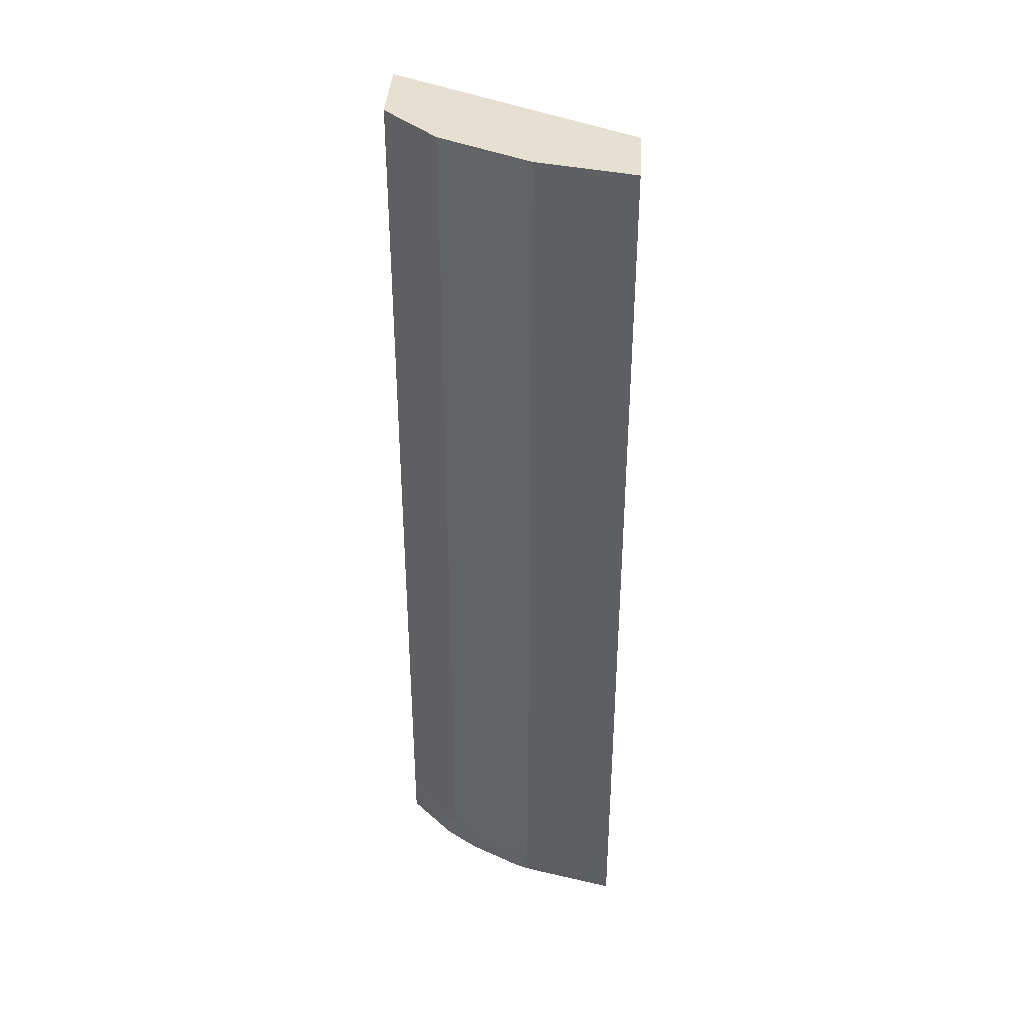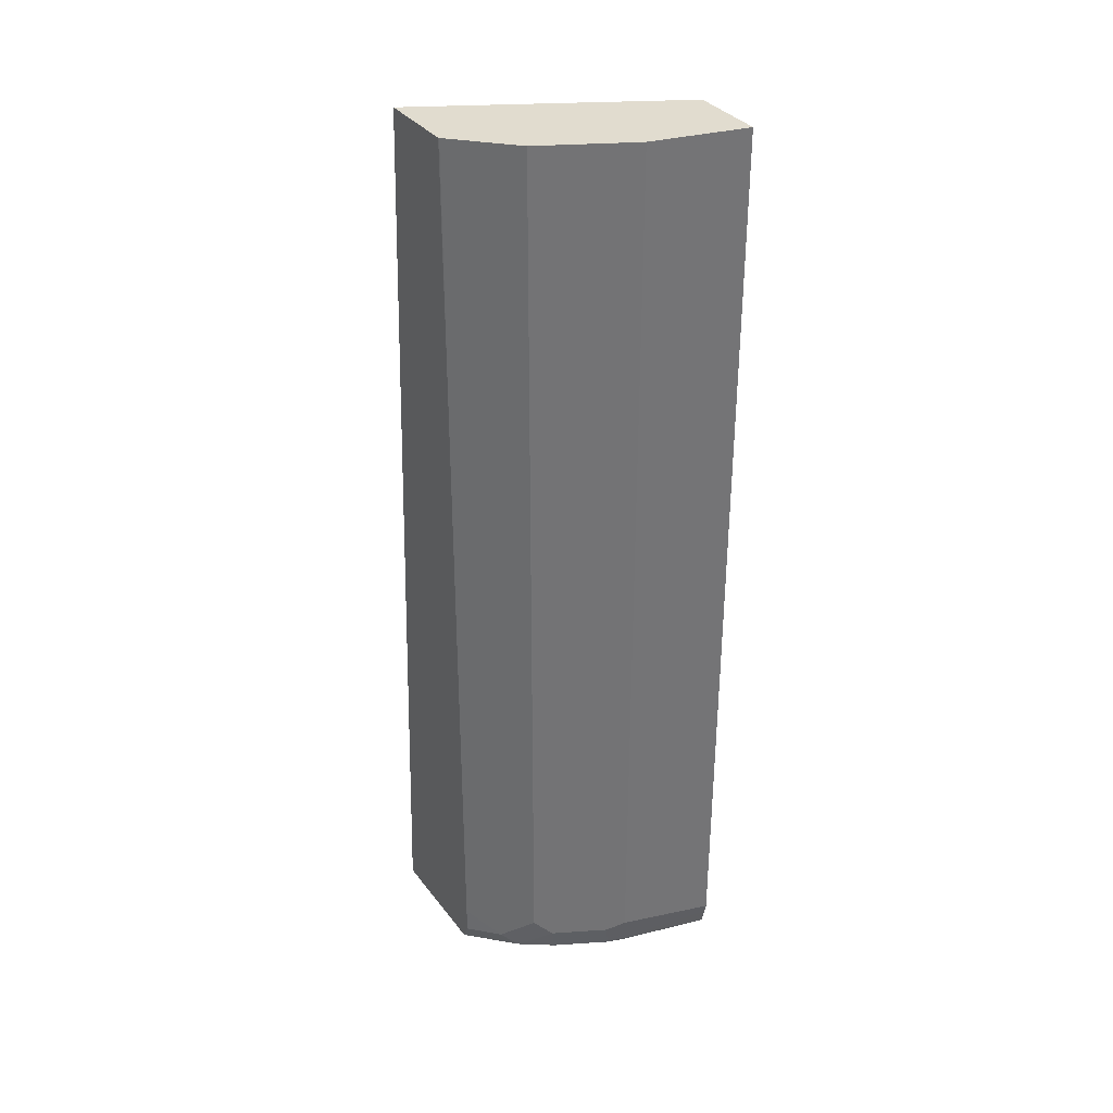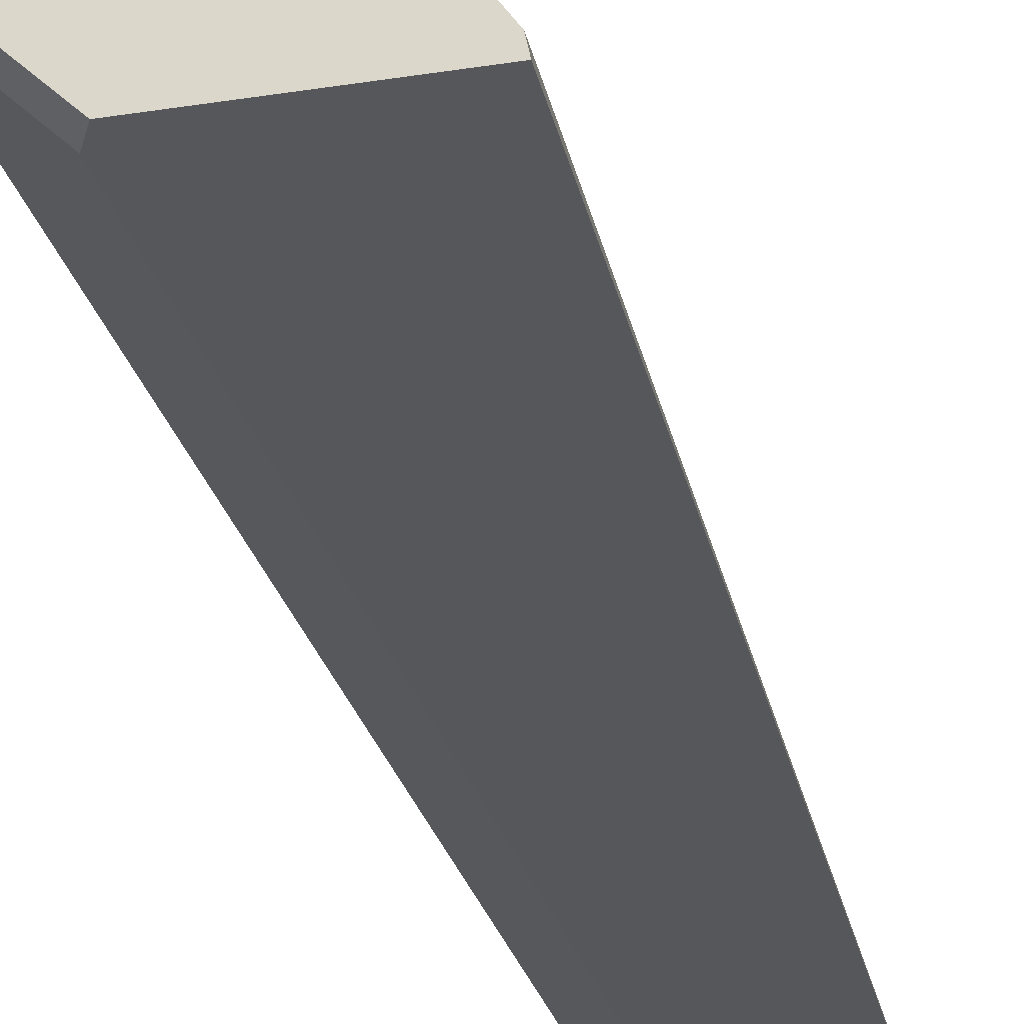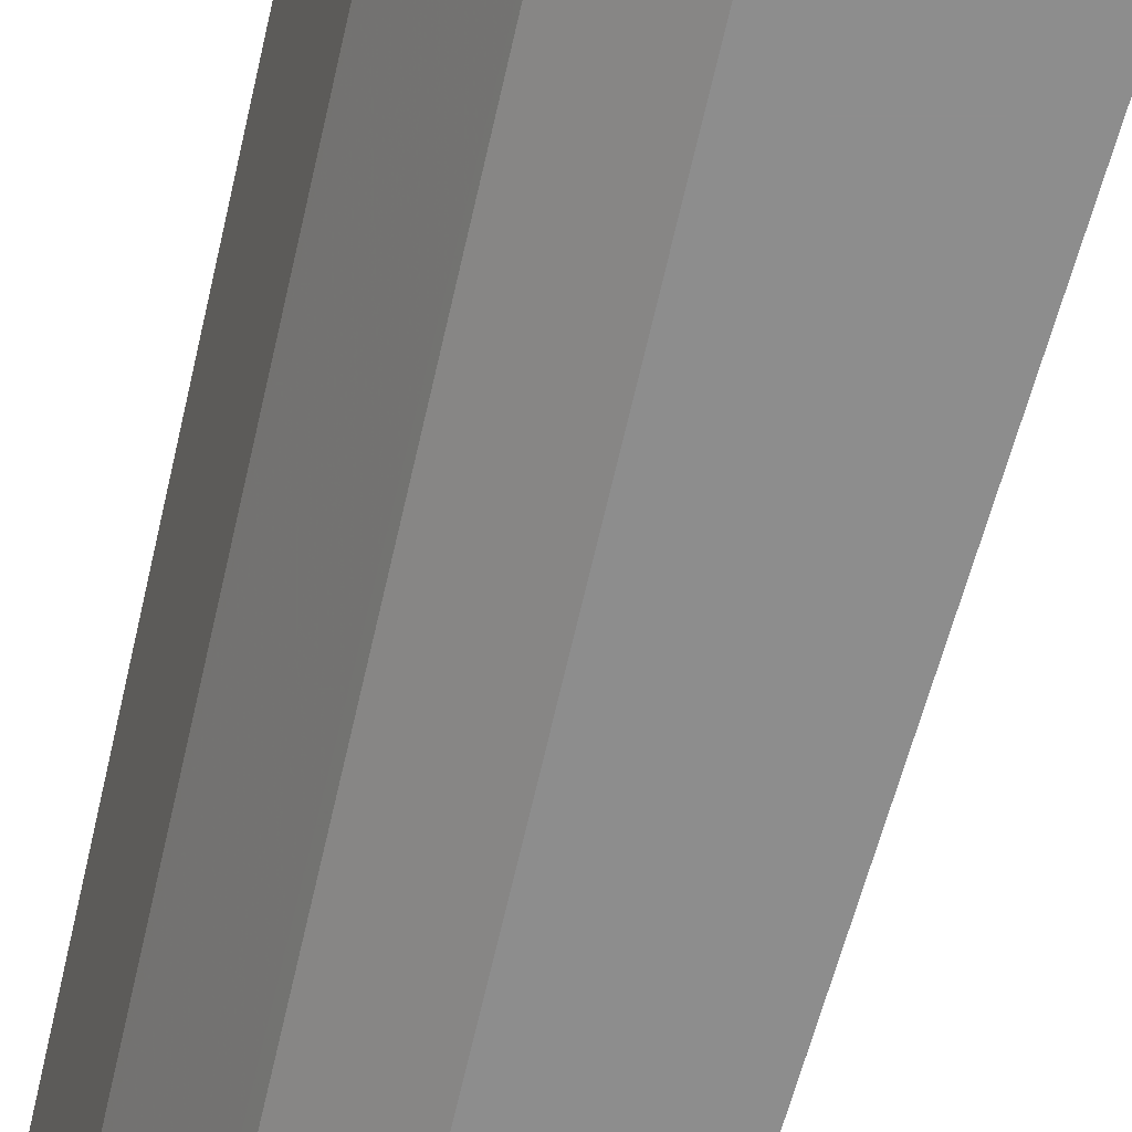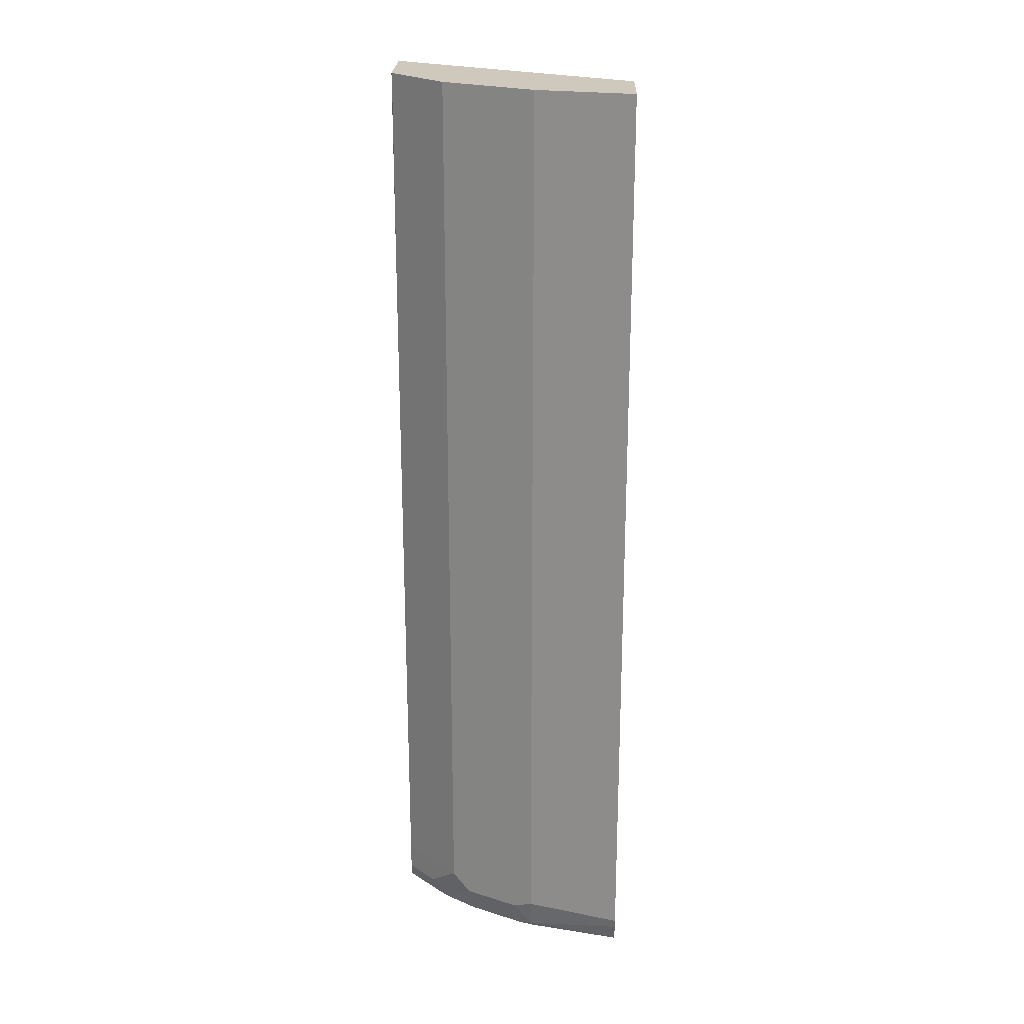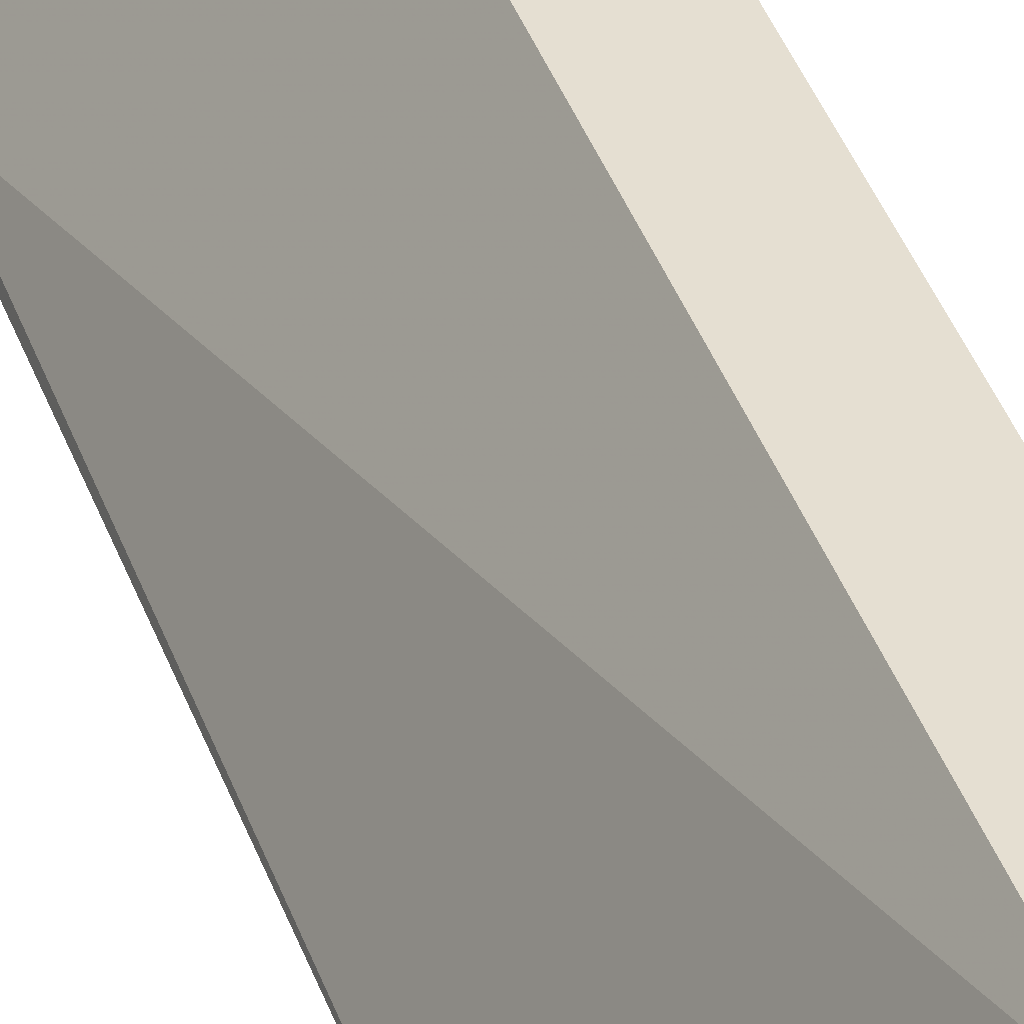
<metadata>
{"format":"obj","ext":"obj","renderer":"f3d","projection":"perspective","resolution":1024,"background":"white","views":[{"elev":37.6,"azim":93.2,"up":"+Z"},{"elev":34.4,"azim":58.3,"up":"+Z"},{"elev":-27.4,"azim":-165.8,"up":"+Y"},{"elev":-64.6,"azim":167.4,"up":"+Y"},{"elev":22.5,"azim":91.8,"up":"+Z"},{"elev":37.4,"azim":-15.9,"up":"+Y"}]}
</metadata>
<code>
v 0.1548 -0.2342 -0.8721
v 0.1562 -0.227 -0.8721
v 0.2479 -0.2342 -0.8721
v 0.1919 -0.2342 -0.1477
v 0.2758 -0.05069 -0.8721
v 0.2888 -0.05069 -0.1477
v 0.2627 -0.2194 -0.8721
v 0.2538 -0.2342 -0.8604
v 0.2538 -0.2342 -0.1477
v 0.3405 -0.05069 -0.8721
v 0.346 -0.05069 -0.1477
v 0.2813 -0.2008 -0.8721
v 0.2751 -0.2132 -0.8596
v 0.2545 -0.2338 -0.8596
v 0.2541 -0.2342 -0.8593
v 0.2545 -0.2338 -0.1477
v 0.2543 -0.2342 -0.3235
v 0.3238 -0.1214 -0.8721
v 0.3409 -0.05069 -0.8715
v 0.346 -0.05069 -0.8506
v 0.3301 -0.1238 -0.1477
v 0.2837 -0.1975 -0.8721
v 0.3026 -0.1788 -0.8528
v 0.2957 -0.1926 -0.8391
v 0.2543 -0.2342 -0.8386
v 0.2957 -0.1926 -0.1477
v 0.3196 -0.1338 -0.8721
v 0.325 -0.1238 -0.8691
v 0.3444 -0.05069 -0.8579
v 0.3301 -0.1238 -0.8459
v 0.3269 -0.1302 -0.1477
v 0.299 -0.1751 -0.8721
v 0.2992 -0.1754 -0.8717
v 0.3232 -0.1376 -0.8528
v 0.3198 -0.1341 -0.8717
v 0.3164 -0.1513 -0.8391
v 0.3008 -0.1825 -0.1477
f 19 29 28
f 18 28 27
f 18 19 28
f 17 24 26
f 17 25 24
f 16 17 26
f 13 15 14
f 12 24 13
f 13 24 25
f 12 23 24
f 12 22 23
f 11 30 20
f 20 30 28
f 11 21 30
f 13 25 15
f 20 28 29
f 27 35 33
f 22 33 23
f 10 19 18
f 34 37 36
f 31 37 34
f 30 31 34
f 28 34 35
f 28 30 34
f 21 31 30
f 27 33 32
f 24 37 26
f 24 36 37
f 23 35 34
f 23 33 35
f 23 36 24
f 23 34 36
f 27 28 35
f 9 17 16
f 22 32 33
f 8 14 15
f 1 9 4
f 1 17 9
f 1 25 17
f 1 15 25
f 1 8 15
f 1 3 8
f 8 12 13
f 1 7 3
f 1 32 22
f 1 27 32
f 1 18 27
f 1 10 18
f 1 5 10
f 1 2 5
f 1 12 7
f 1 4 2
f 1 22 12
f 2 6 5
f 2 4 6
f 8 13 14
f 7 12 8
f 5 19 10
f 5 20 29
f 5 11 20
f 5 6 11
f 5 29 19
f 4 21 11
f 4 31 21
f 4 37 31
f 4 26 37
f 4 16 26
f 4 9 16
f 4 11 6
f 3 7 8

</code>
